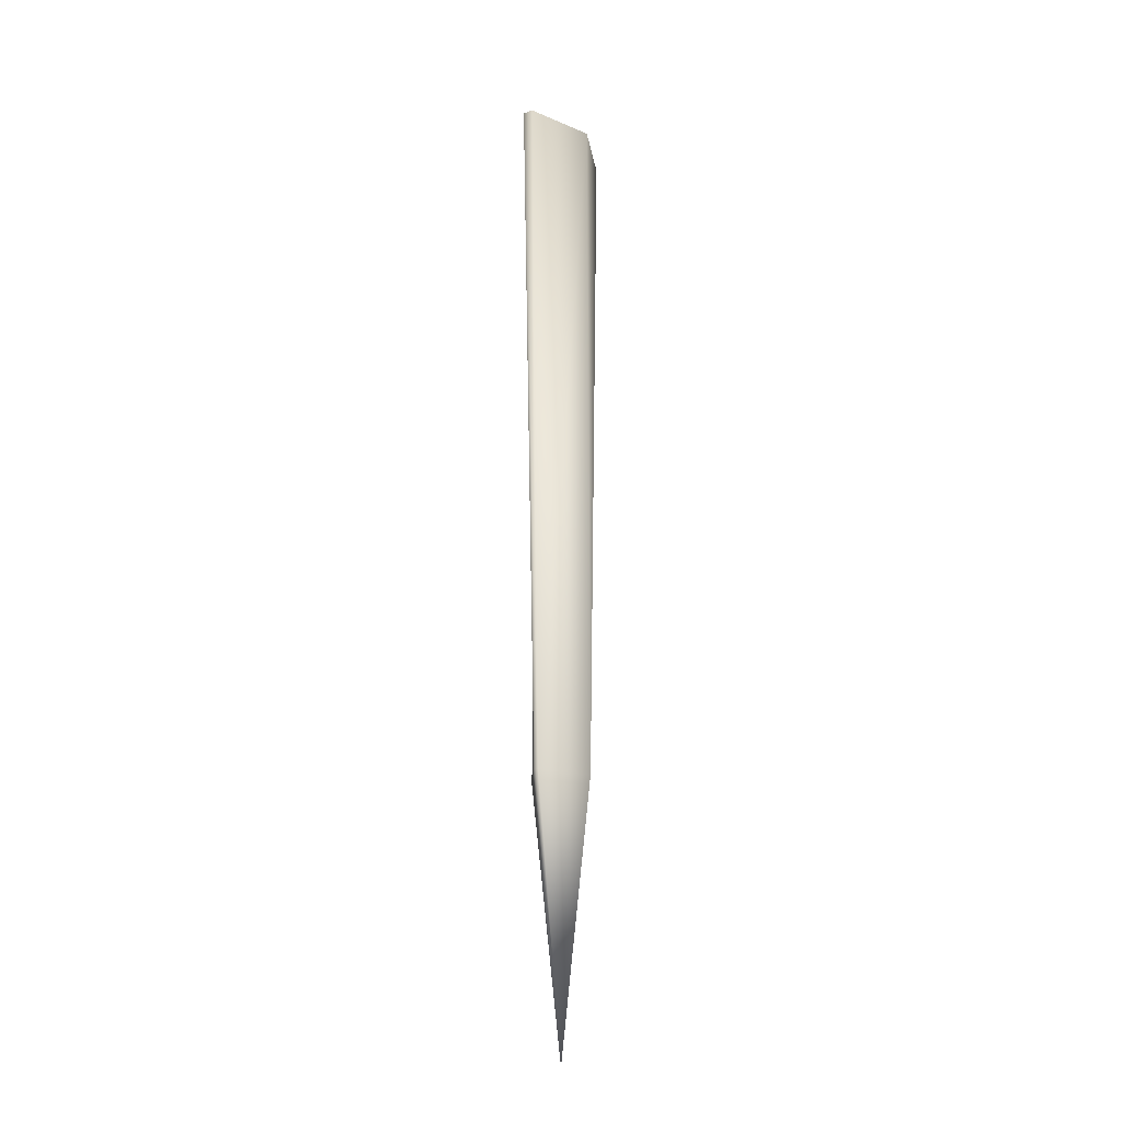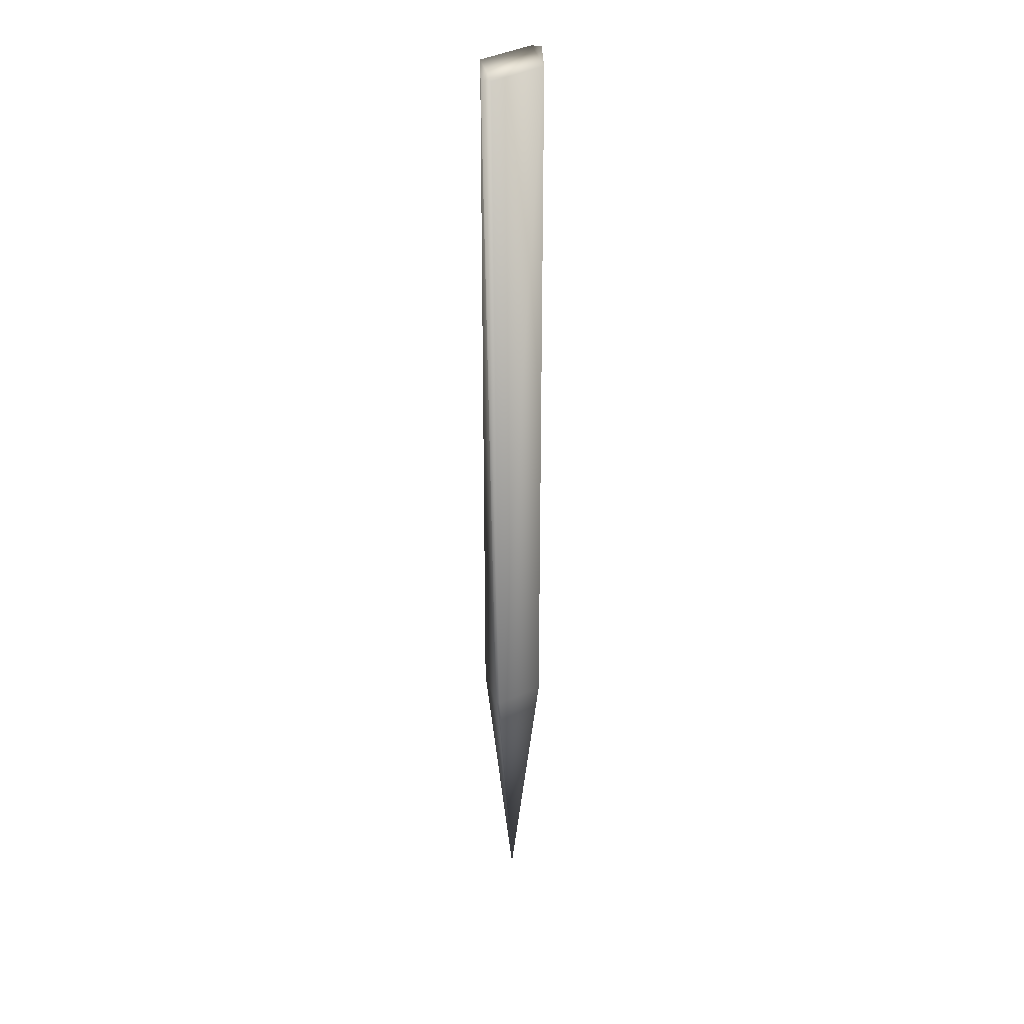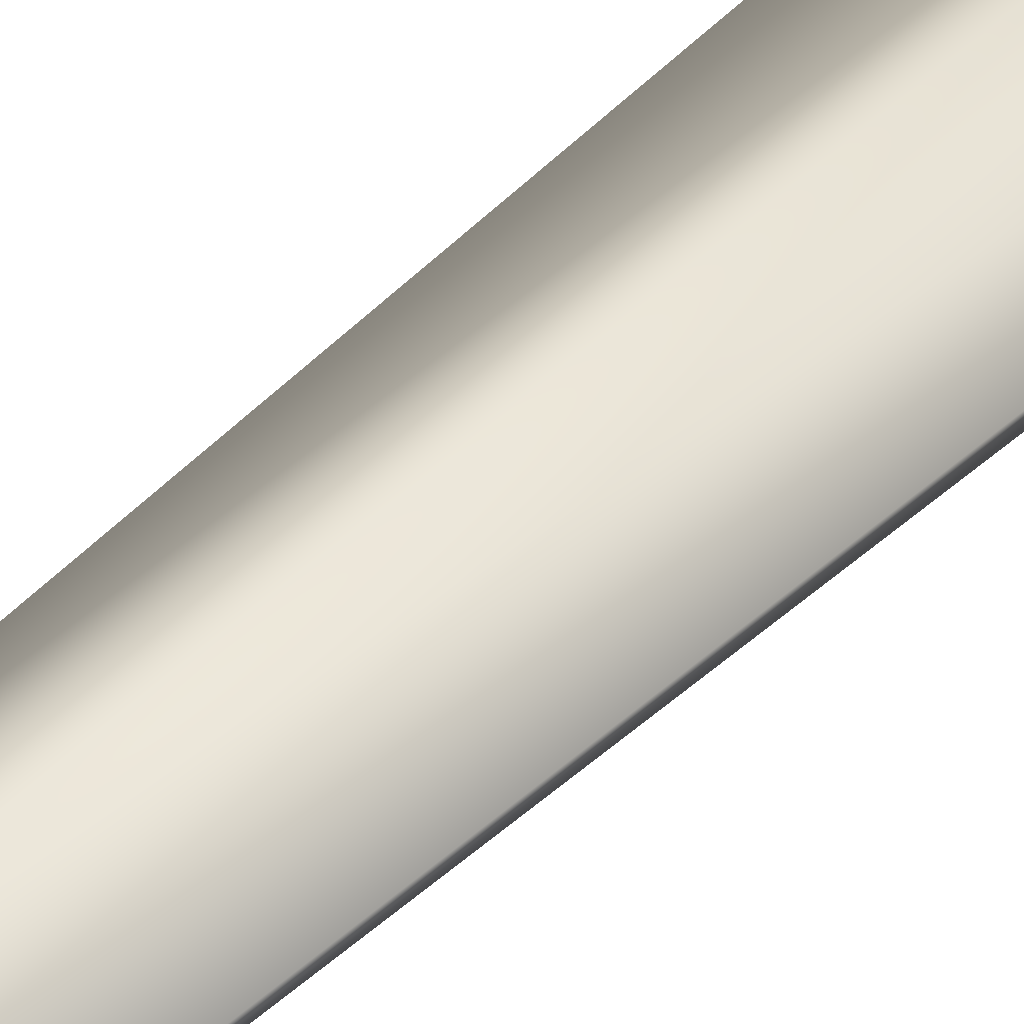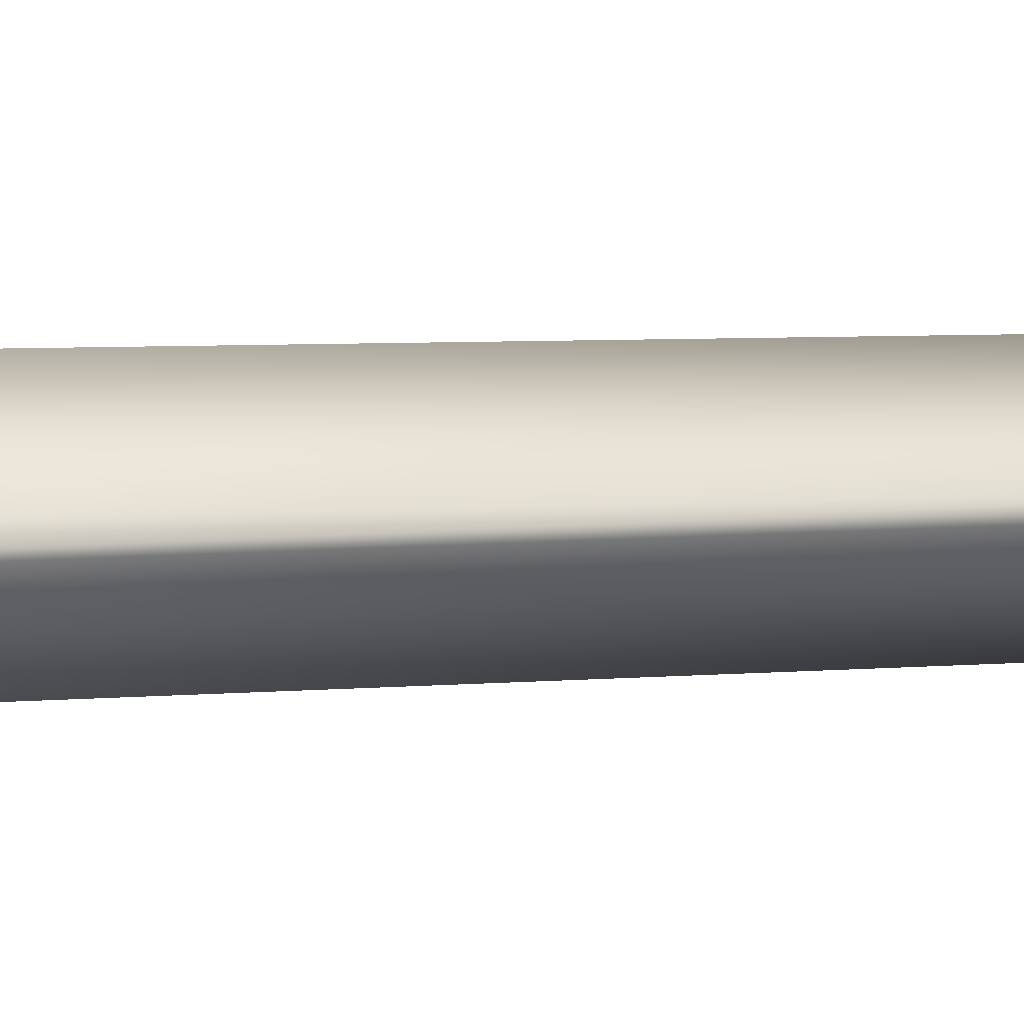
<metadata>
{"format":"obj","ext":"obj","renderer":"f3d","projection":"perspective","resolution":1024,"background":"white","views":[{"elev":-21.9,"azim":121.5,"up":"+Z"},{"elev":29.3,"azim":111.0,"up":"+Z"},{"elev":53.1,"azim":-135.0,"up":"+Y"},{"elev":2.1,"azim":54.4,"up":"+Y"}]}
</metadata>
<code>
g default
v -17.55 4.195 -4.407
v -7.274 -0 -4.407
v 3 4.195 -4.407
v -14.08 4.65 -113.7
v -7.274 0 -113.7
v -0.4695 4.65 -113.7
v -7.274 5 -154.4
v -17.55 5.805 -4.407
v -7.274 10 -4.407
v 3 5.805 -4.407
v -14.08 5.35 -113.7
v -7.274 10 -113.7
v -0.4695 5.35 -113.7
g mag_impact_pierce
f 1 4 5
f 5 2 1
f 2 5 6
f 6 3 2
f 7 5 4
f 7 6 5
f 8 9 12
f 12 11 8
f 9 10 13
f 13 12 9
f 11 12 7
f 12 13 7
f 1 2 9
f 9 8 1
f 2 3 10
f 10 9 2
f 3 6 13
f 13 10 3
f 7 13 6
f 7 4 11
f 4 1 8
f 8 11 4

</code>
